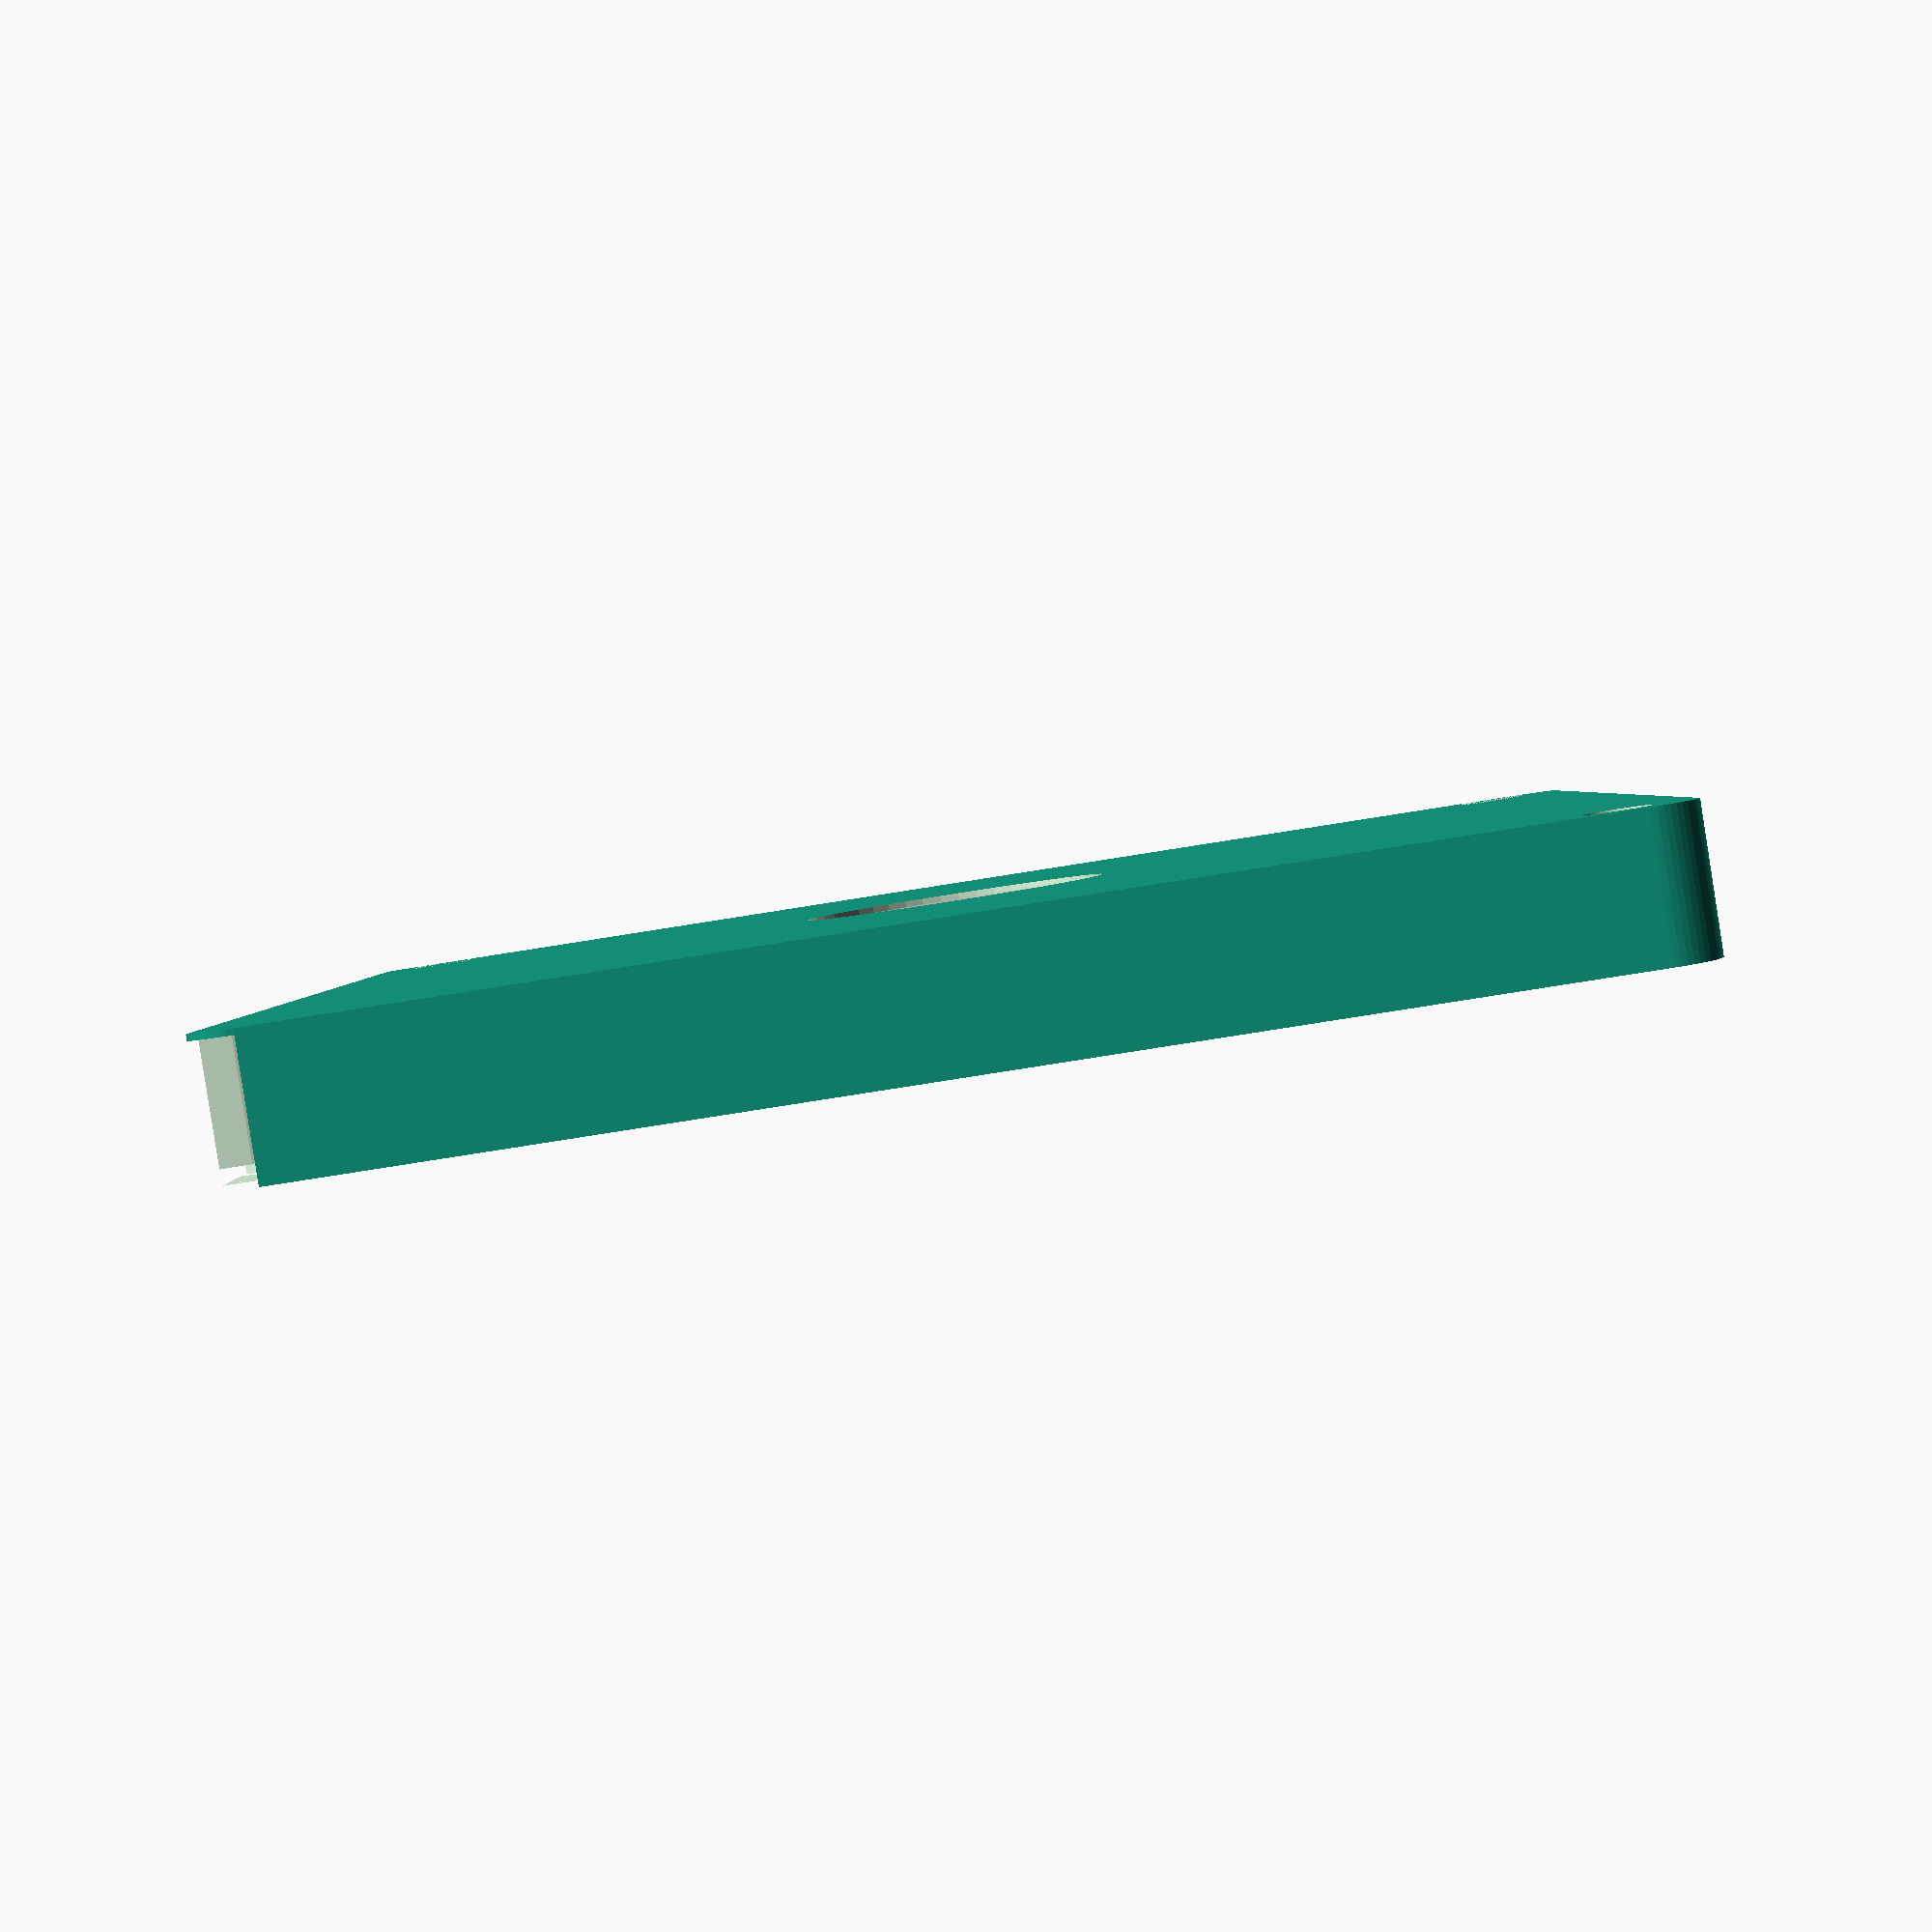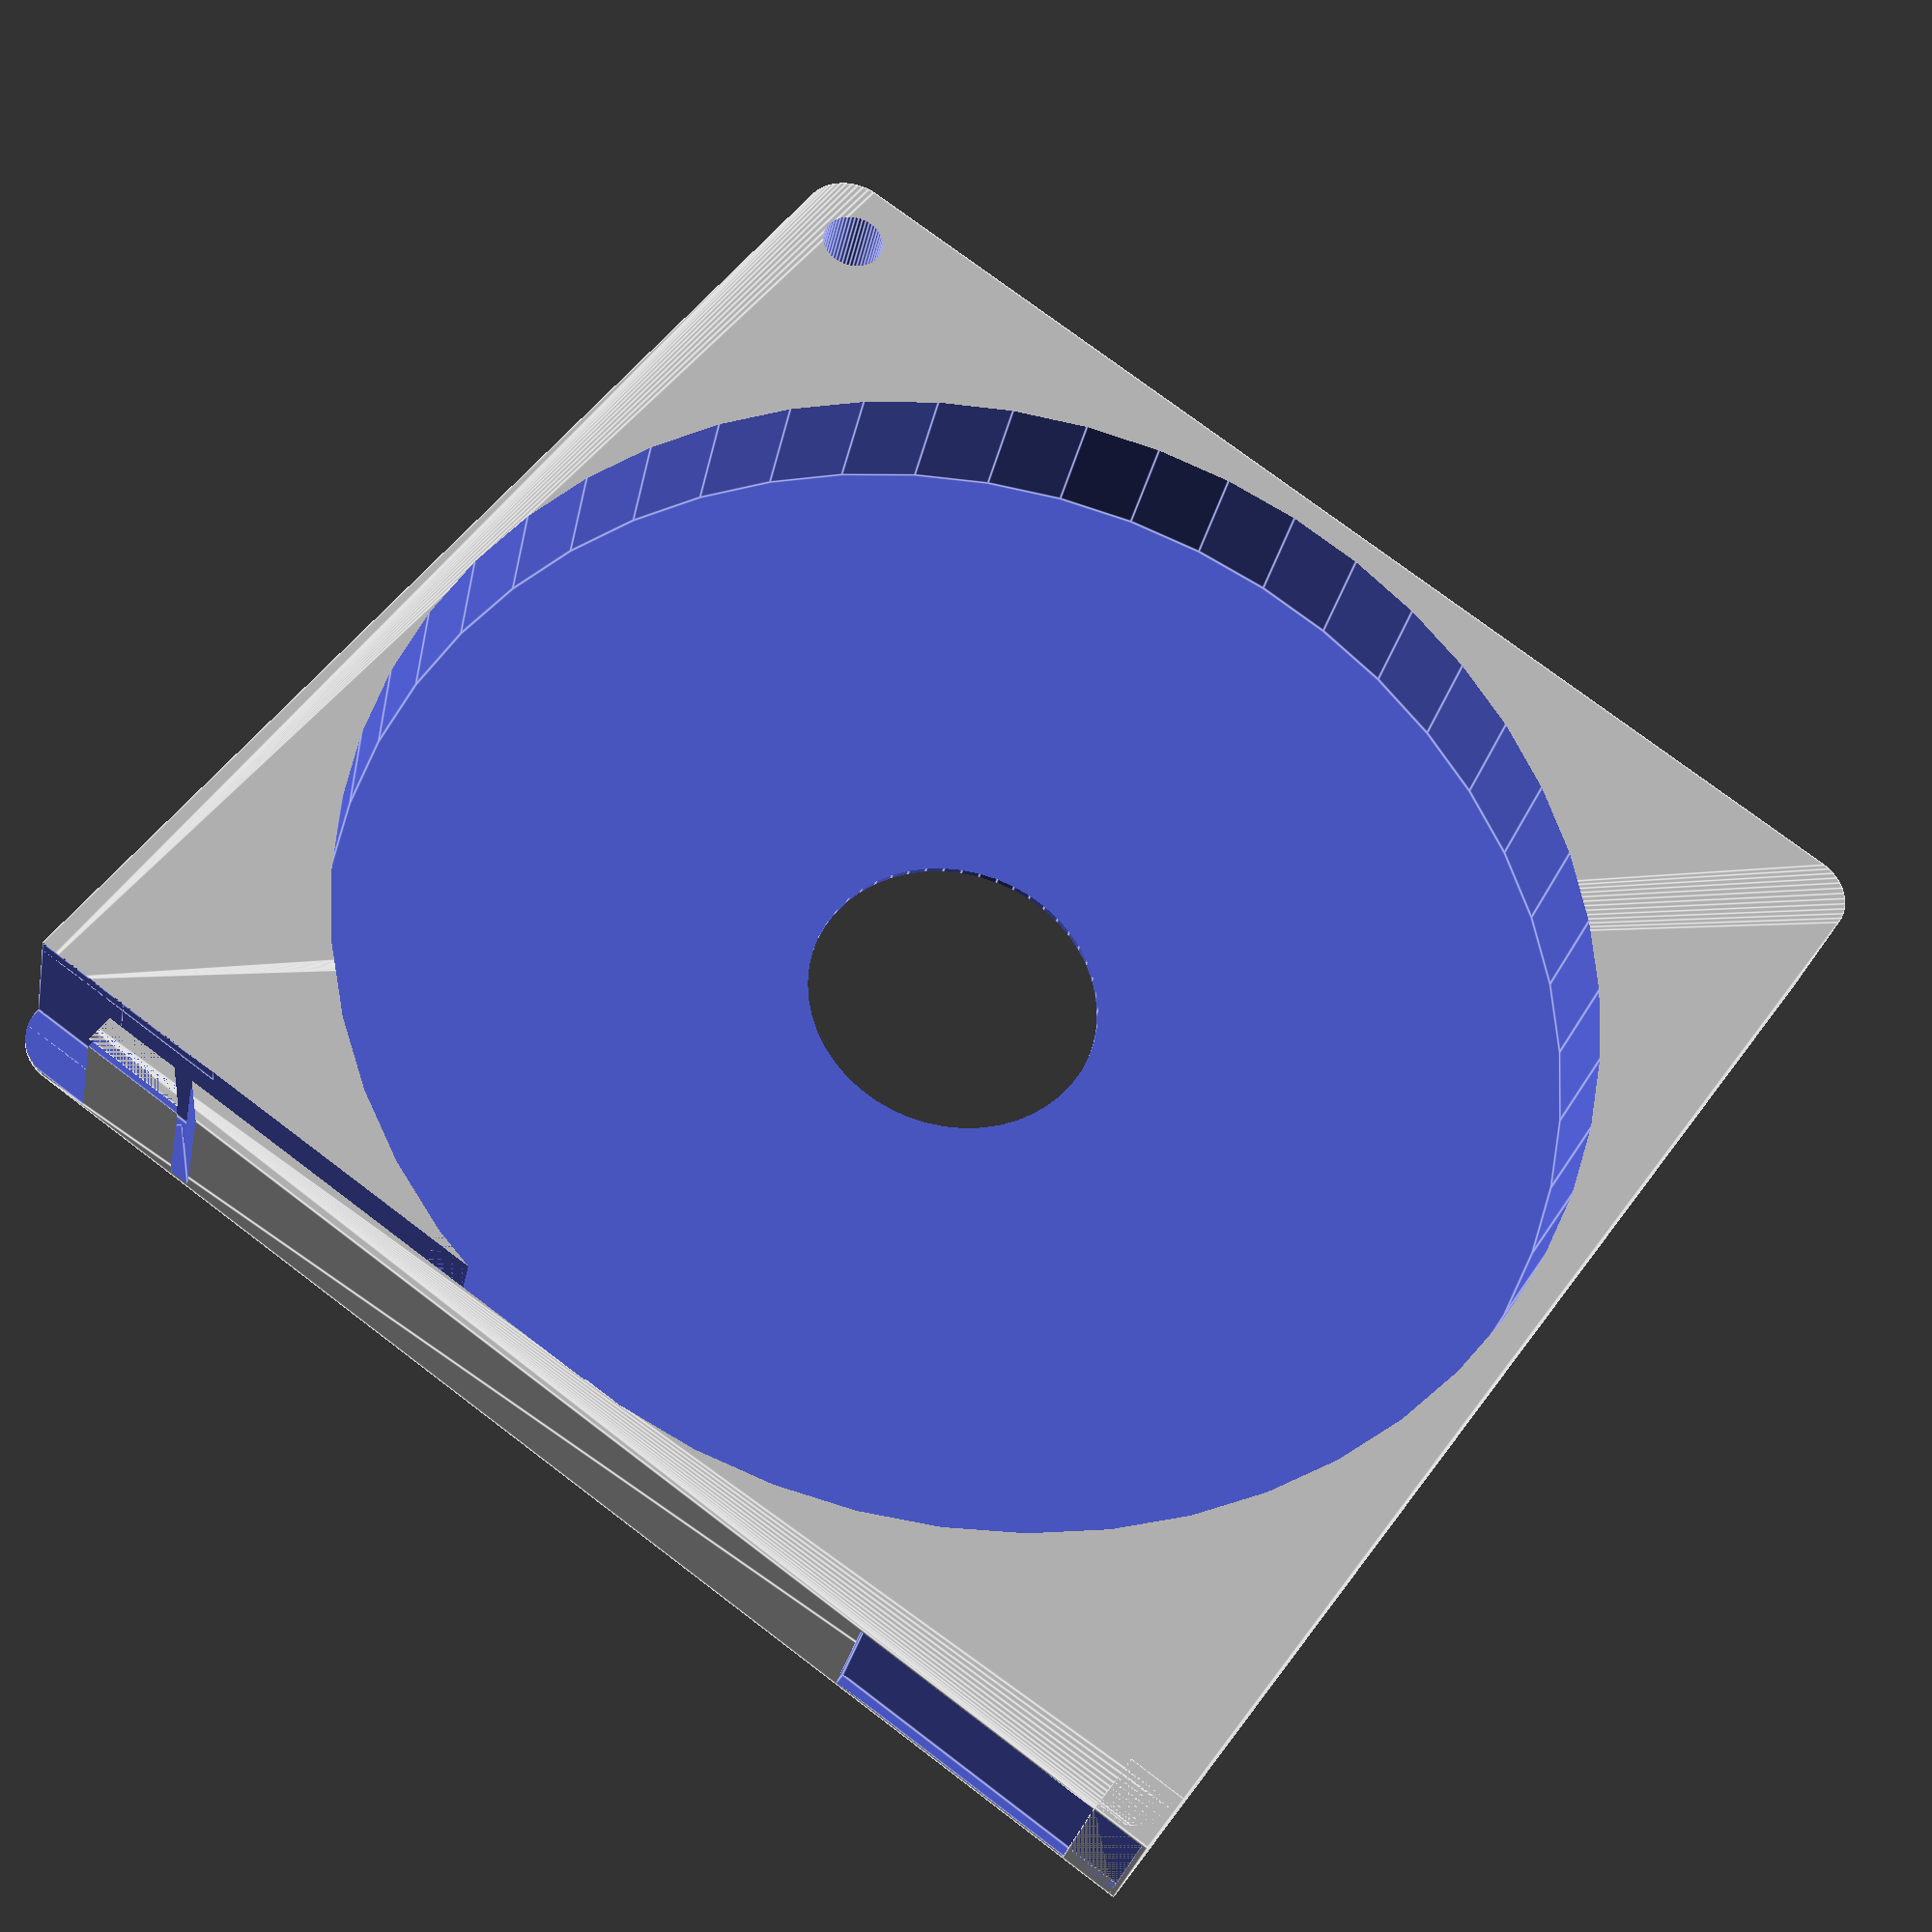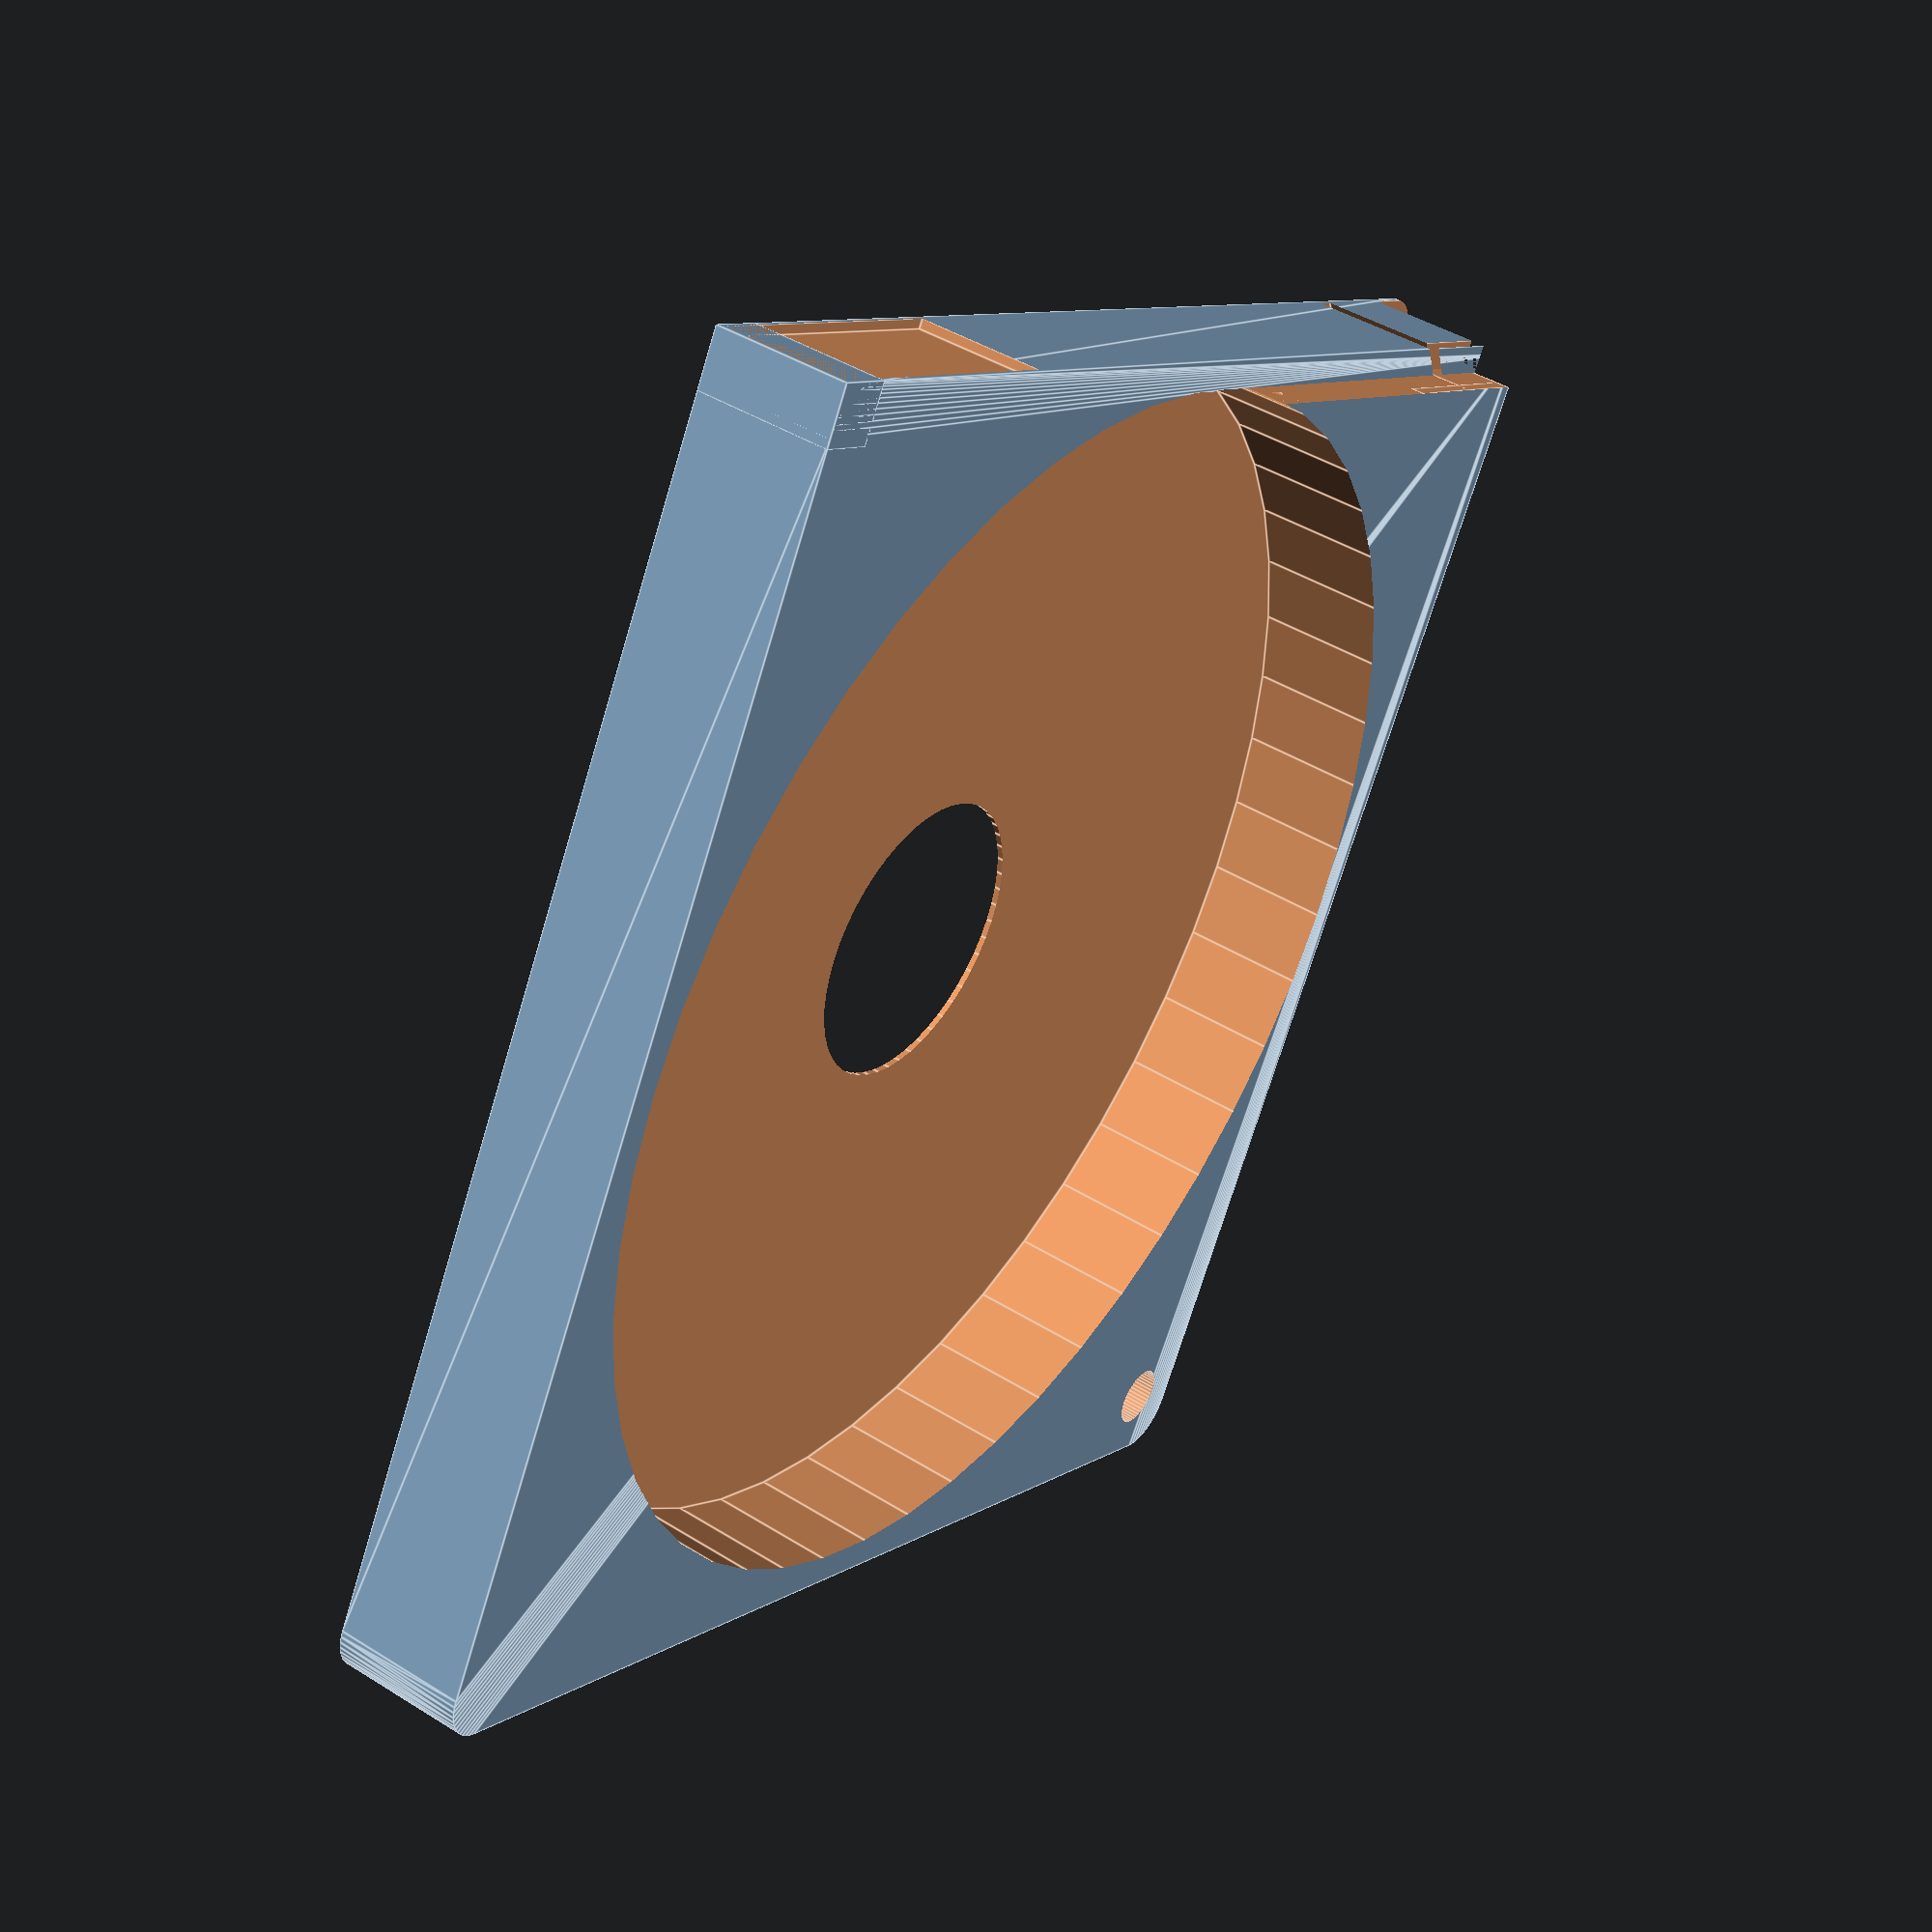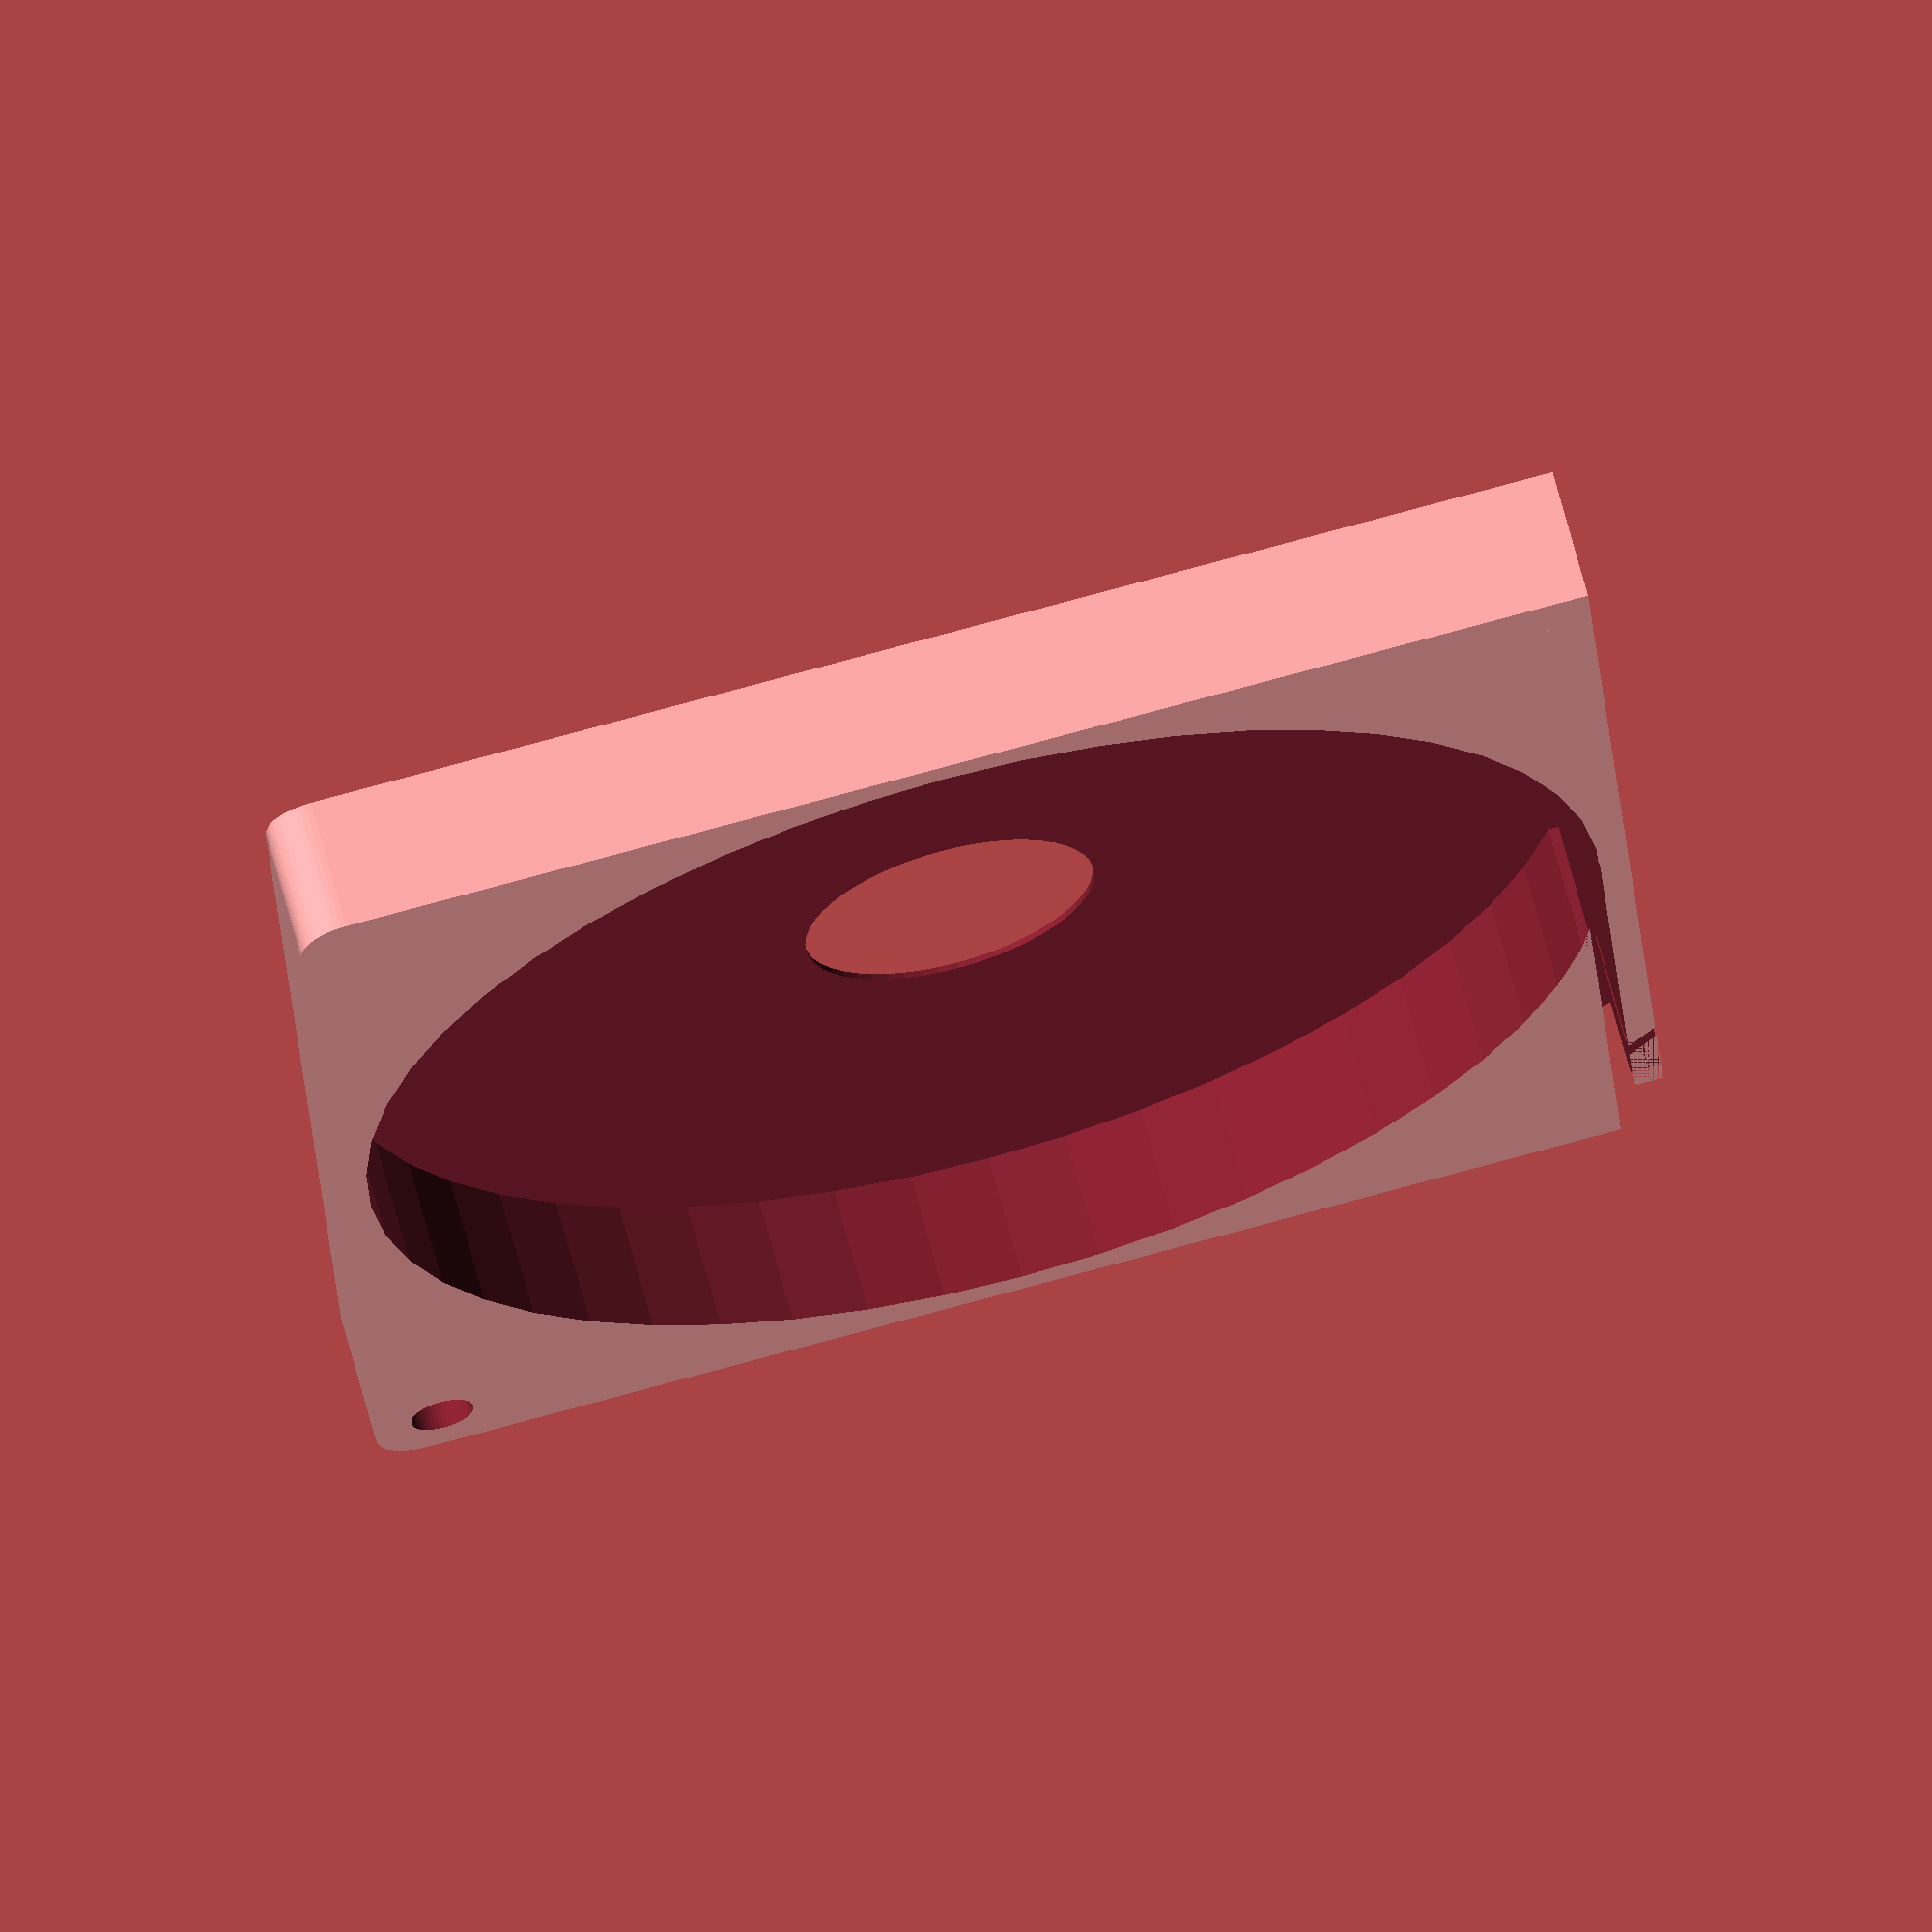
<openscad>
$fn = 50;


difference() {
	union() {
		hull() {
			translate(v = [-62.0000000000, 62.0000000000, 0]) {
				cylinder(h = 14, r = 5);
			}
			translate(v = [62.0000000000, 62.0000000000, 0]) {
				cylinder(h = 14, r = 5);
			}
			translate(v = [-62.0000000000, -62.0000000000, 0]) {
				cylinder(h = 14, r = 5);
			}
			translate(v = [62.0000000000, -62.0000000000, 0]) {
				cylinder(h = 14, r = 5);
			}
		}
		translate(v = [-67.0000000000, 61.0000000000, 0]) {
			cube(size = [6, 6, 14]);
		}
	}
	union() {
		translate(v = [-67.5000000000, -60.0000000000, -250.0000000000]) {
			rotate(a = [0, 0, 0]) {
				difference() {
					union() {
						hull() {
							translate(v = [7.5000000000, 0, 0]) {
								cylinder(h = 250, r = 3.2500000000, r1 = 3.2500000000, r2 = 3.2500000000);
							}
							translate(v = [-7.5000000000, 0, 0]) {
								cylinder(h = 250, r = 3.2500000000, r1 = 3.2500000000, r2 = 3.2500000000);
							}
						}
					}
					union();
				}
			}
		}
		translate(v = [-67.5000000000, 60.0000000000, -250.0000000000]) {
			rotate(a = [0, 0, 0]) {
				difference() {
					union() {
						hull() {
							translate(v = [7.5000000000, 0, 0]) {
								cylinder(h = 250, r = 3.2500000000, r1 = 3.2500000000, r2 = 3.2500000000);
							}
							translate(v = [-7.5000000000, 0, 0]) {
								cylinder(h = 250, r = 3.2500000000, r1 = 3.2500000000, r2 = 3.2500000000);
							}
						}
					}
					union();
				}
			}
		}
		translate(v = [-66.5000000000, 66.0000000000, 0.5000000000]) {
			cube(size = [32, 1, 13.0000000000]);
		}
		translate(v = [60.0000000000, -60.0000000000, -50.0000000000]) {
			cylinder(h = 100, r = 3.2500000000);
		}
		translate(v = [0, 0, 0.6000000000]) {
			cylinder(h = 16.4000000000, r = 64.0000000000);
		}
		translate(v = [0, 0, -7.0000000000]) {
			cylinder(h = 14, r = 15.0000000000);
		}
		translate(v = [0.0000000000, 62.0000000000, 0.6000000000]) {
			cube(size = [67.0000000000, 2, 16.4000000000]);
		}
		translate(v = [57.0000000000, 62.0000000000, 0.6000000000]) {
			cube(size = [10, 5, 16.4000000000]);
		}
		translate(v = [46.0000000000, 62.0000000000, 12.5000000000]) {
			cube(size = [21, 5, 1.5000000000]);
		}
		translate(v = [43.2500000000, 67.7500000000, 0.6000000000]) {
			rotate(a = [0, 0, -45]) {
				cube(size = [7.5000000000, 1.5000000000, 16.4000000000]);
			}
		}
		translate(v = [12.0610000000, 60.0000000000, 0.6000000000]) {
			cube(size = [7.5000000000, 2, 13.4000000000]);
		}
	}
}
</openscad>
<views>
elev=267.8 azim=268.9 roll=351.1 proj=p view=solid
elev=29.5 azim=215.7 roll=348.8 proj=p view=edges
elev=316.6 azim=28.9 roll=306.4 proj=p view=edges
elev=113.9 azim=266.4 roll=194.7 proj=o view=wireframe
</views>
